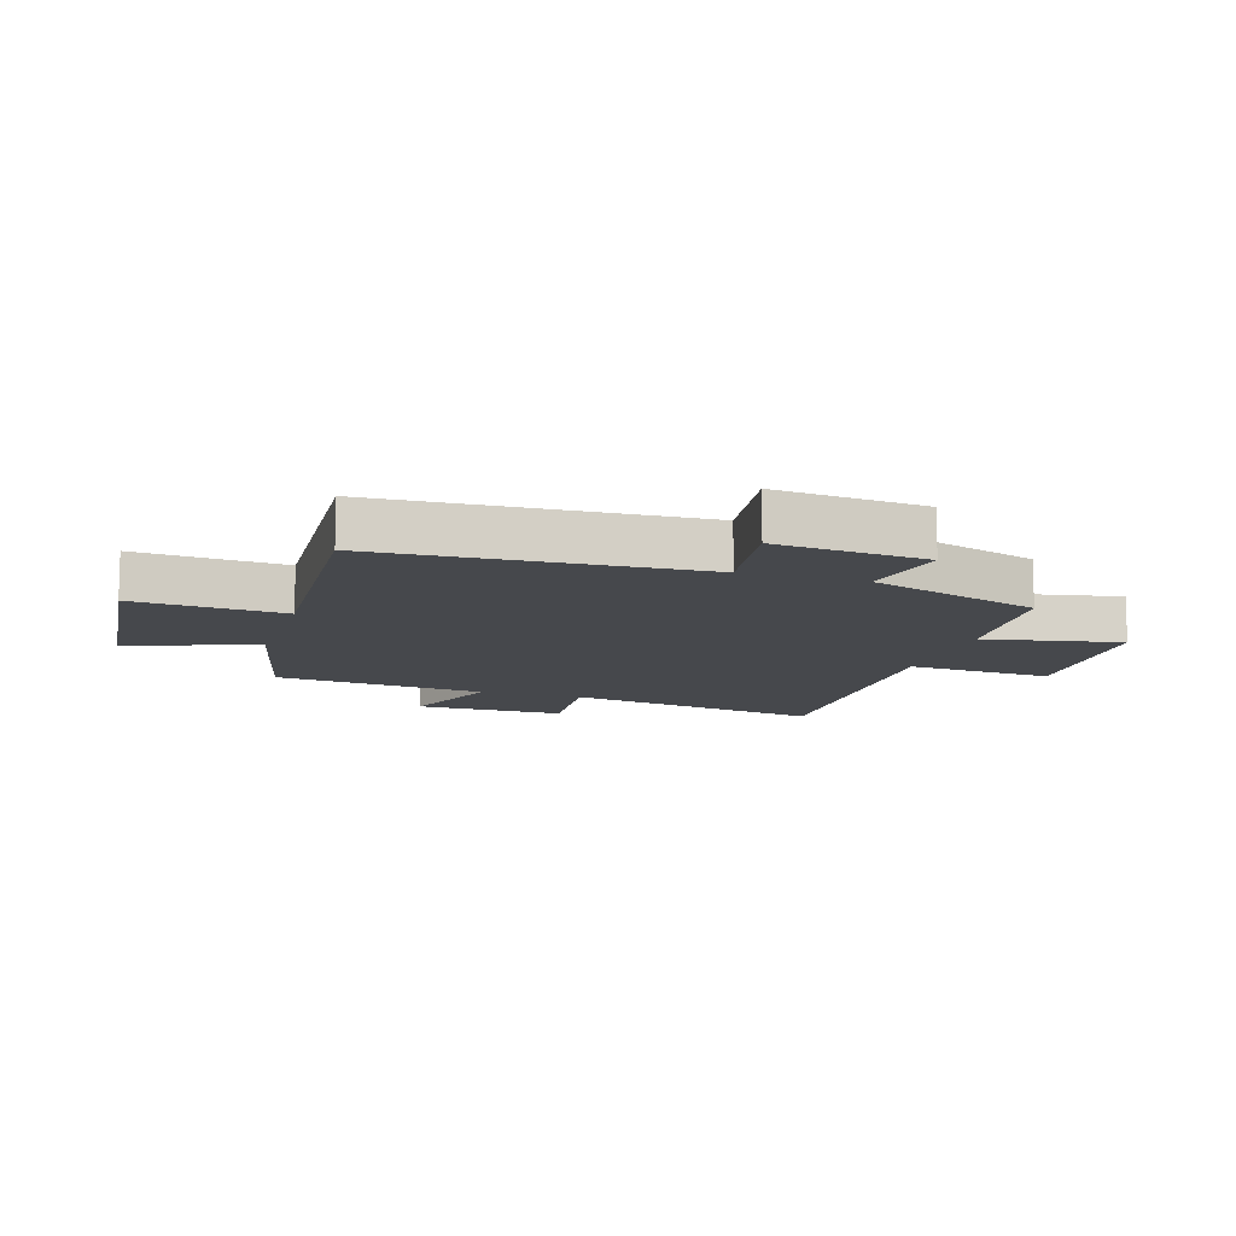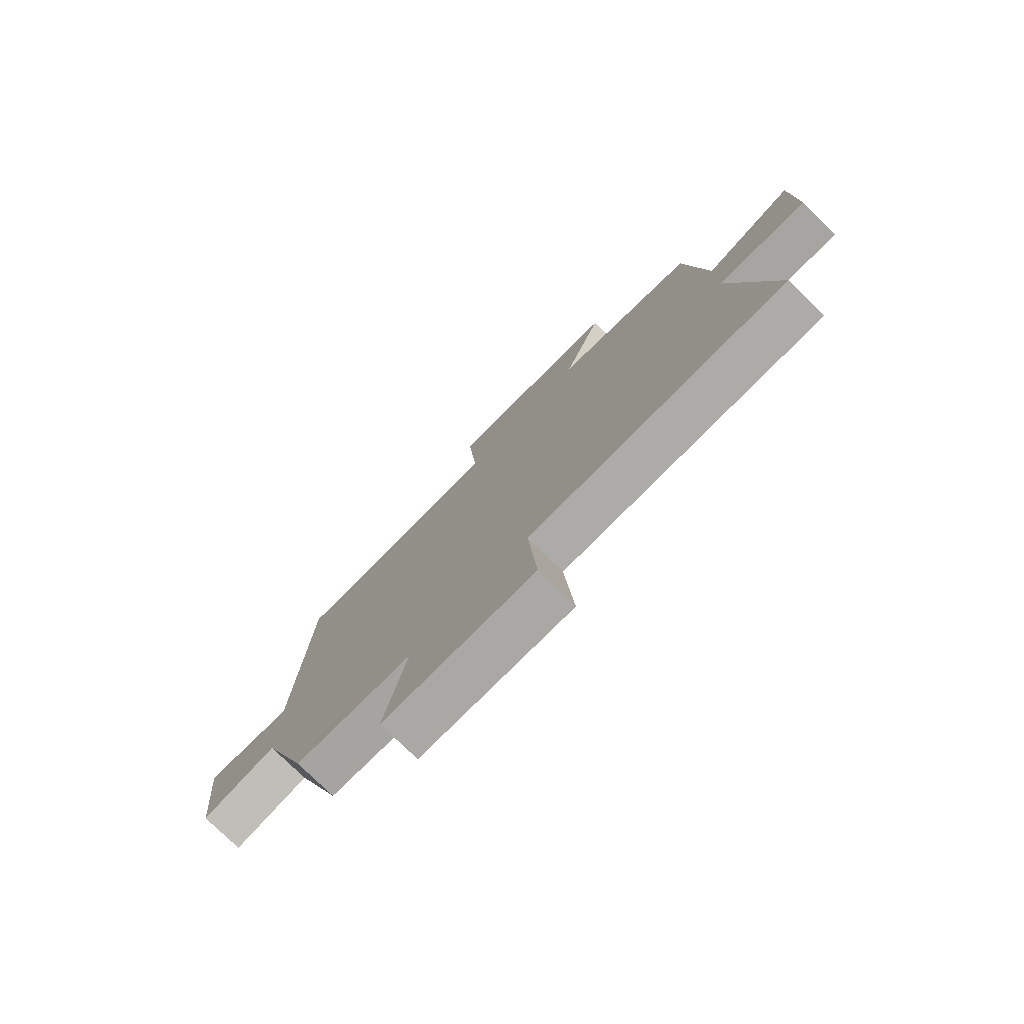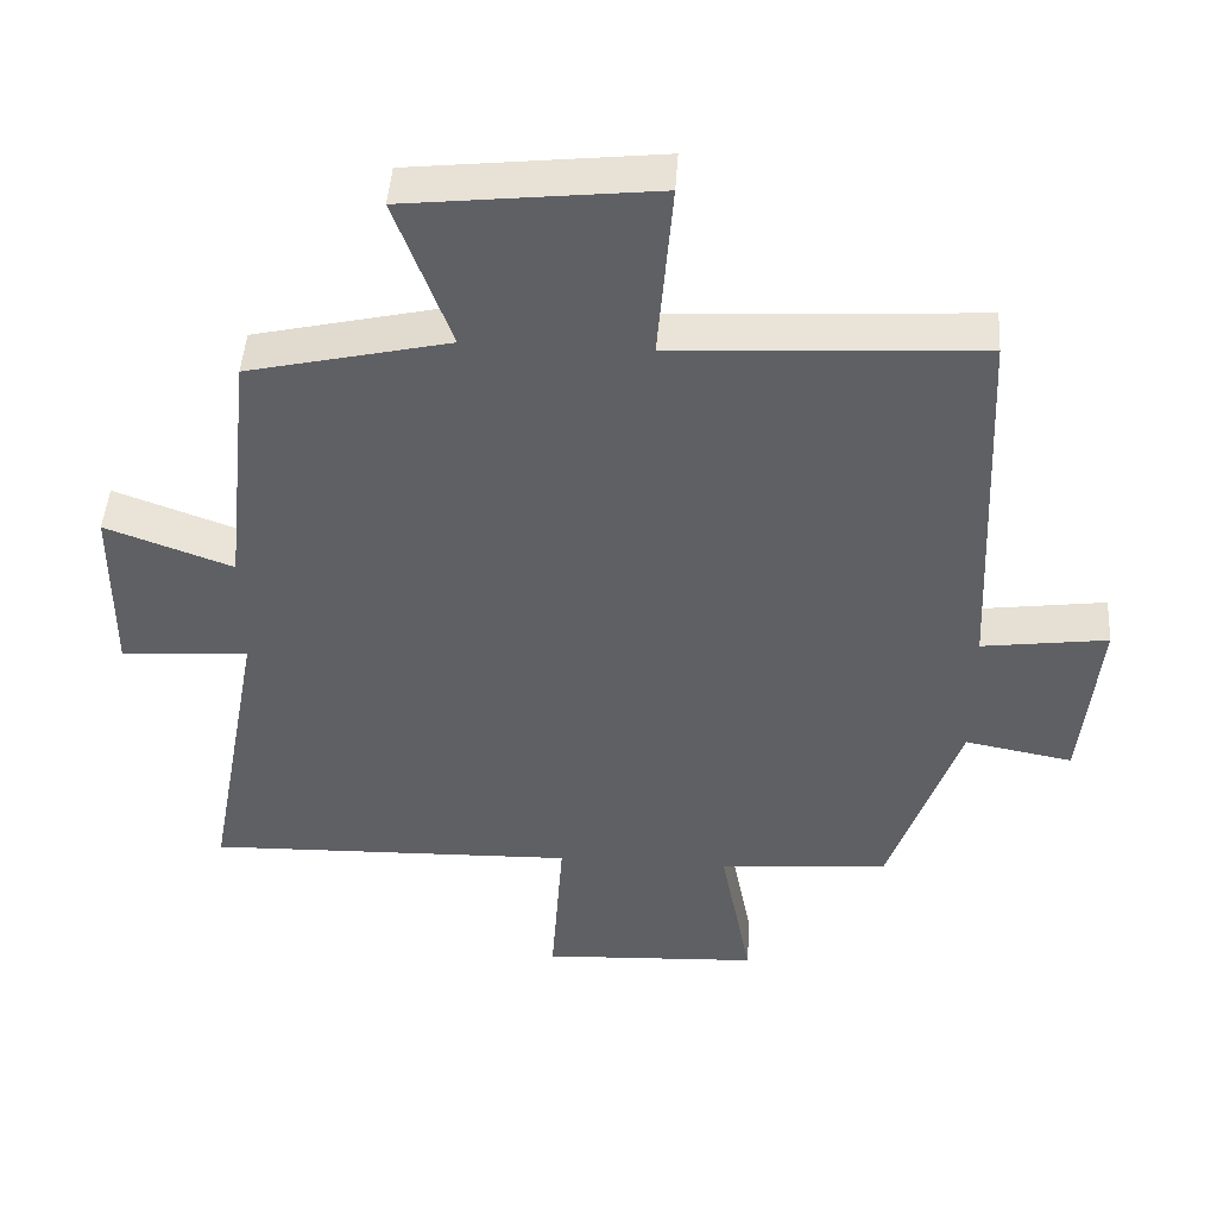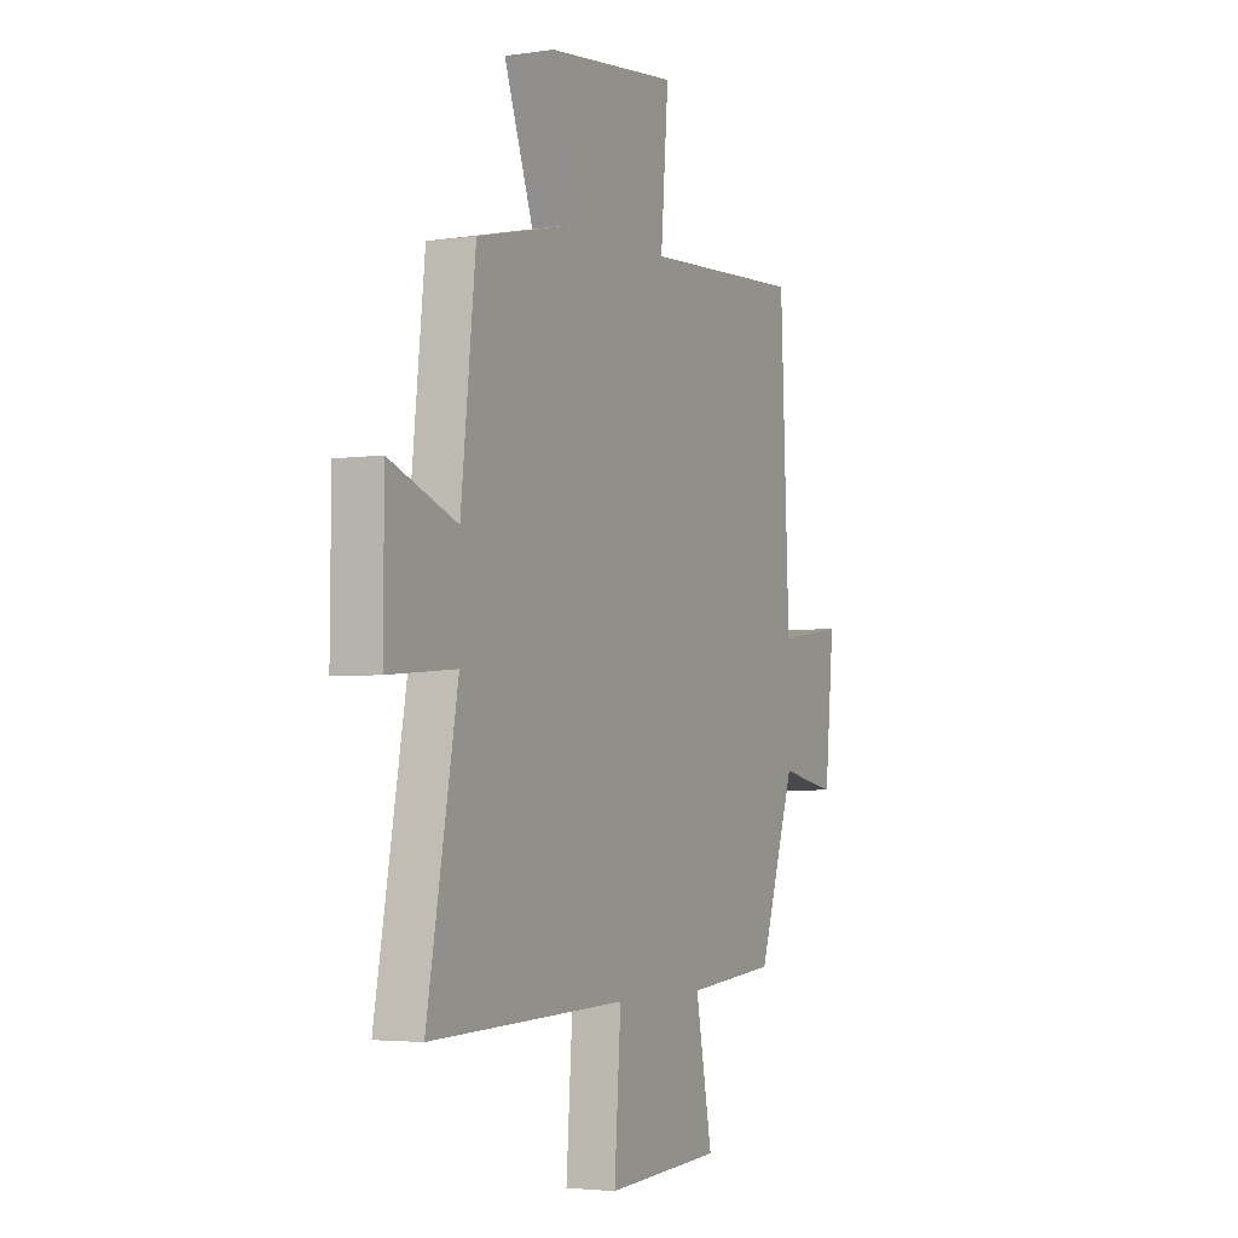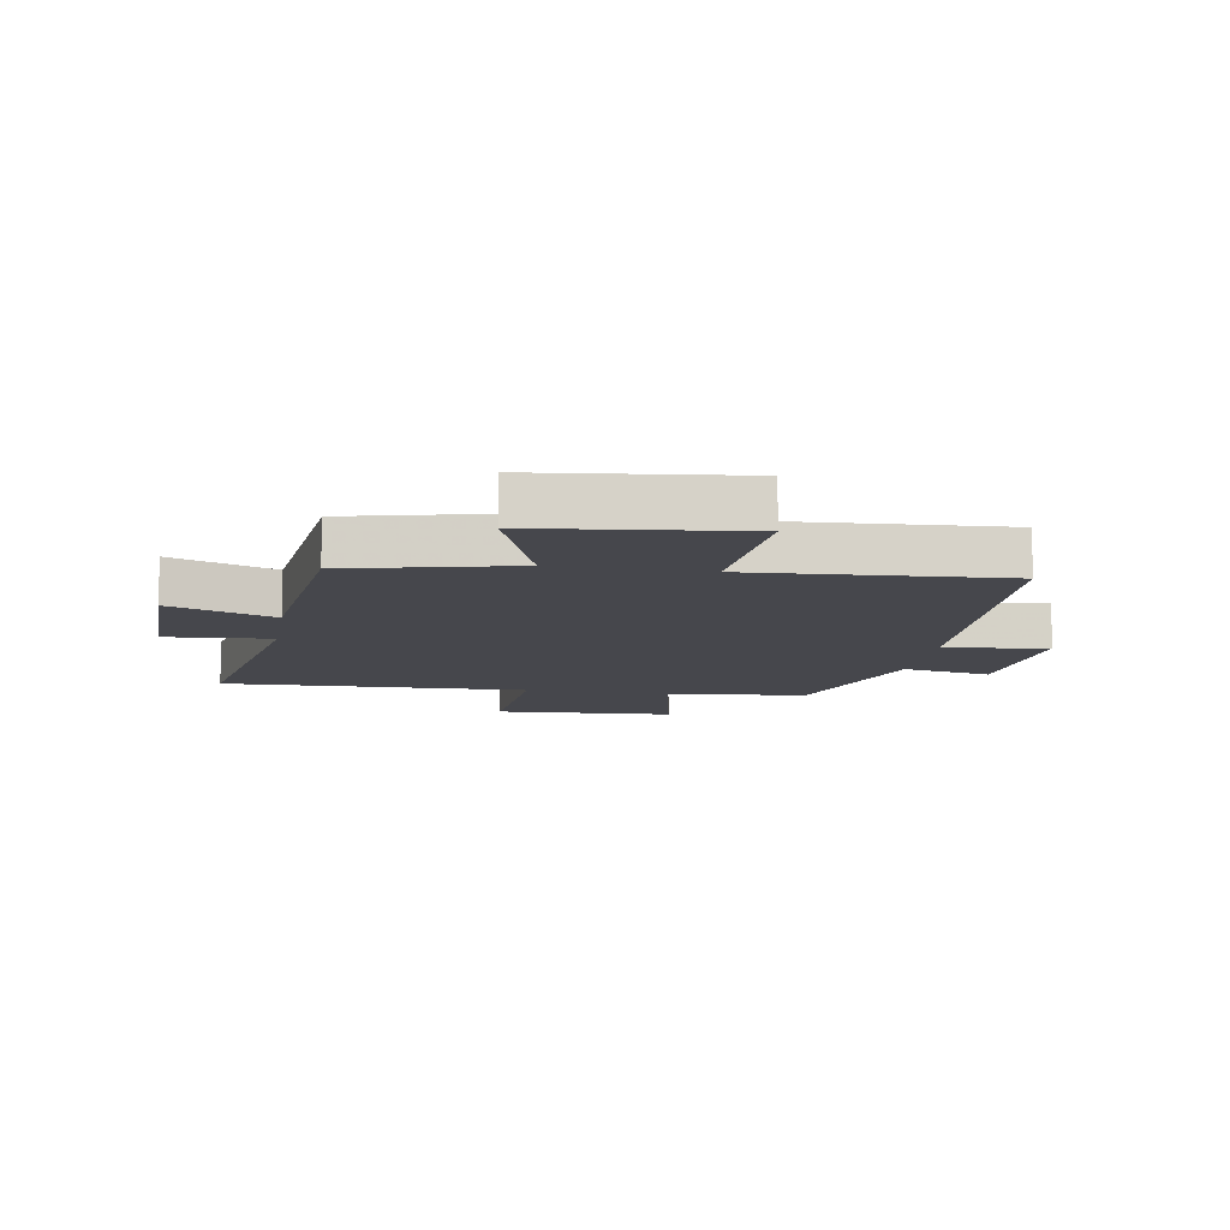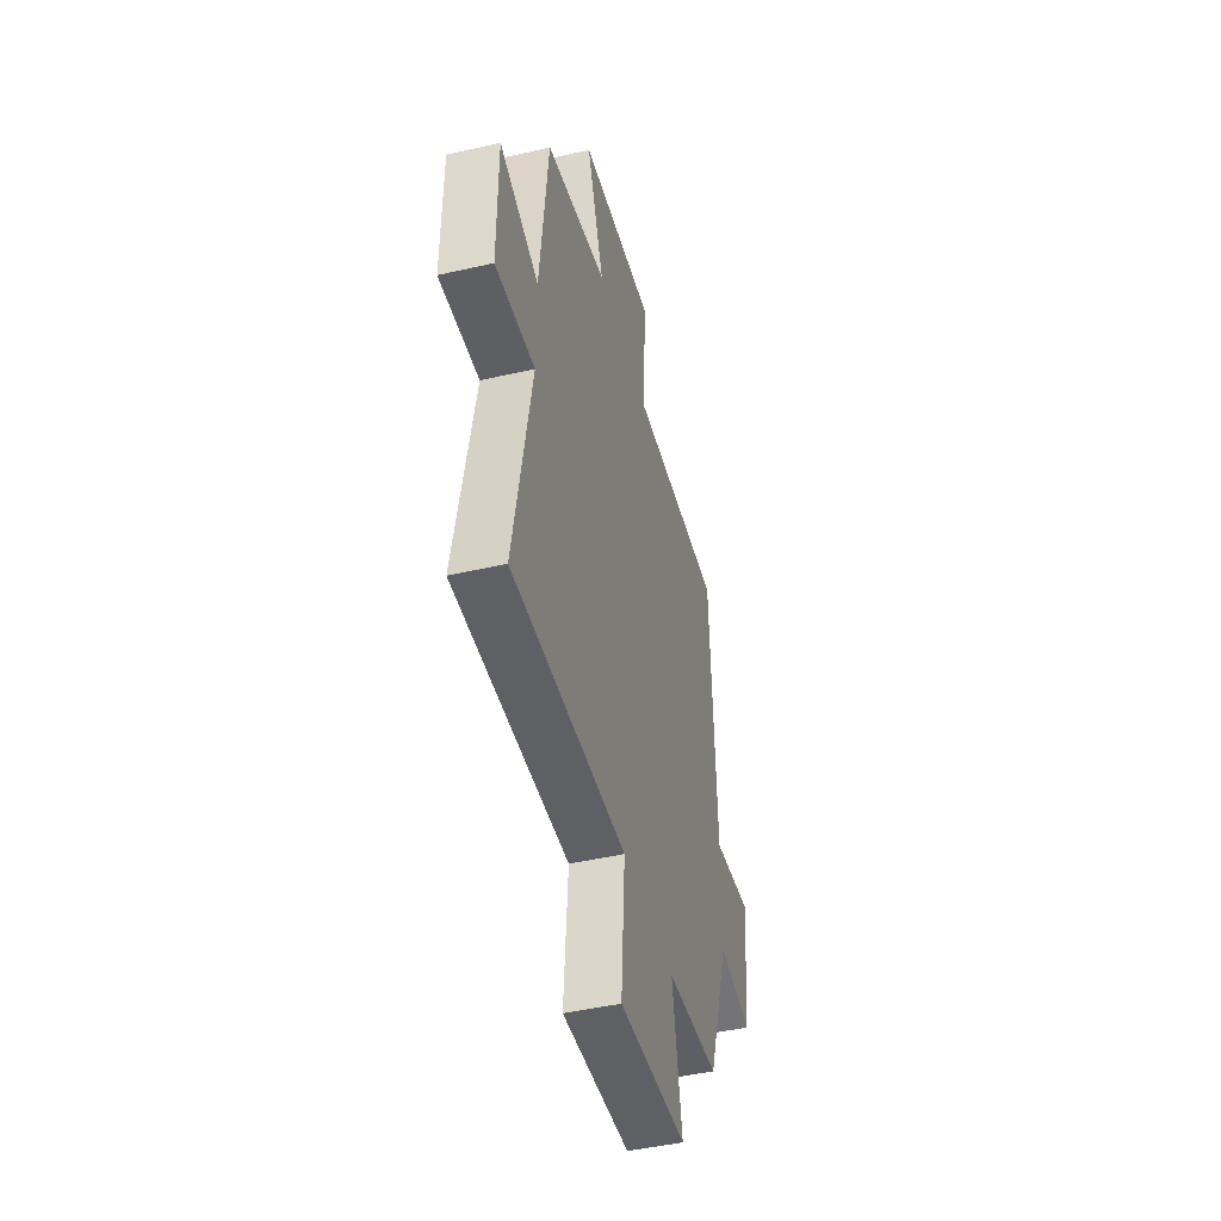
<metadata>
{"format":"obj","ext":"obj","renderer":"f3d","projection":"perspective","resolution":1024,"background":"white","views":[{"elev":-11.3,"azim":72.7,"up":"+Y"},{"elev":-77.7,"azim":-134.3,"up":"+Z"},{"elev":46.3,"azim":3.8,"up":"+Z"},{"elev":-3.6,"azim":-63.9,"up":"+Z"},{"elev":-10.9,"azim":-9.3,"up":"+Y"},{"elev":-46.2,"azim":-75.4,"up":"+Z"}]}
</metadata>
<code>
v -0.579 0.07 -0.515
v -0.5 0.07 -0.085
v -0.676 0.07 -0.099
v -0.674 0.07 0.149
v -0.5 0.07 0.085
v -0.462 0.07 0.436
v -0.186 0.07 0.5
v -0.262 0.07 0.71
v 0.078 0.07 0.748
v 0.058 0.07 0.5
v 0.476 0.07 0.525
v 0.5 0.07 0.001
v 0.672 0.07 0.025
v 0.648 0.07 -0.223
v 0.5 0.07 -0.195
v 0.405 0.07 -0.479
v 0.171 0.07 -0.5
v 0.214 0.07 -0.726
v -0.086 0.07 -0.742
v -0.069 0.07 -0.5
v -0.579 0 -0.515
v -0.5 0 -0.085
v -0.676 0 -0.099
v -0.674 0 0.149
v -0.5 0 0.085
v -0.462 0 0.436
v -0.186 0 0.5
v -0.262 0 0.71
v 0.078 0 0.748
v 0.058 0 0.5
v 0.476 0 0.525
v 0.5 0 0.001
v 0.672 0 0.025
v 0.648 0 -0.223
v 0.5 0 -0.195
v 0.405 0 -0.479
v 0.171 0 -0.5
v 0.214 0 -0.726
v -0.086 0 -0.742
v -0.069 0 -0.5
f 17 18 19 20
f 15 16 17 20
f 15 20 1 2
f 12 13 14 15
f 10 11 12 15
f 10 15 2
f 7 8 9 10
f 5 6 7 10
f 5 10 2 3
f 3 4 5
f 40 39 38 37
f 40 37 36 35
f 22 21 40 35
f 35 34 33 32
f 35 32 31 30
f 22 35 30
f 30 29 28 27
f 30 27 26 25
f 23 22 30 25
f 25 24 23
f 1 21 22 2
f 2 22 23 3
f 3 23 24 4
f 4 24 25 5
f 5 25 26 6
f 6 26 27 7
f 7 27 28 8
f 8 28 29 9
f 9 29 30 10
f 10 30 31 11
f 11 31 32 12
f 12 32 33 13
f 13 33 34 14
f 14 34 35 15
f 15 35 36 16
f 16 36 37 17
f 17 37 38 18
f 18 38 39 19
f 19 39 40 20
f 20 40 21 1

</code>
